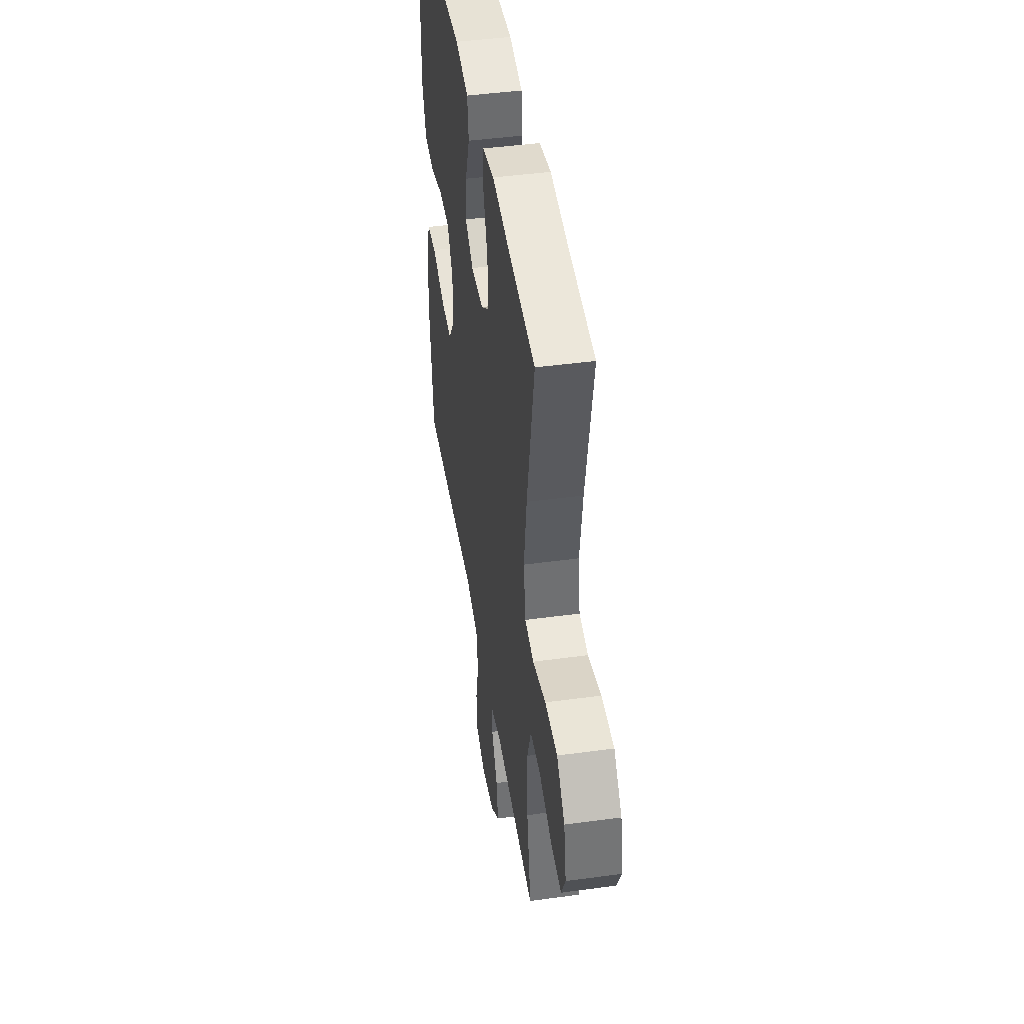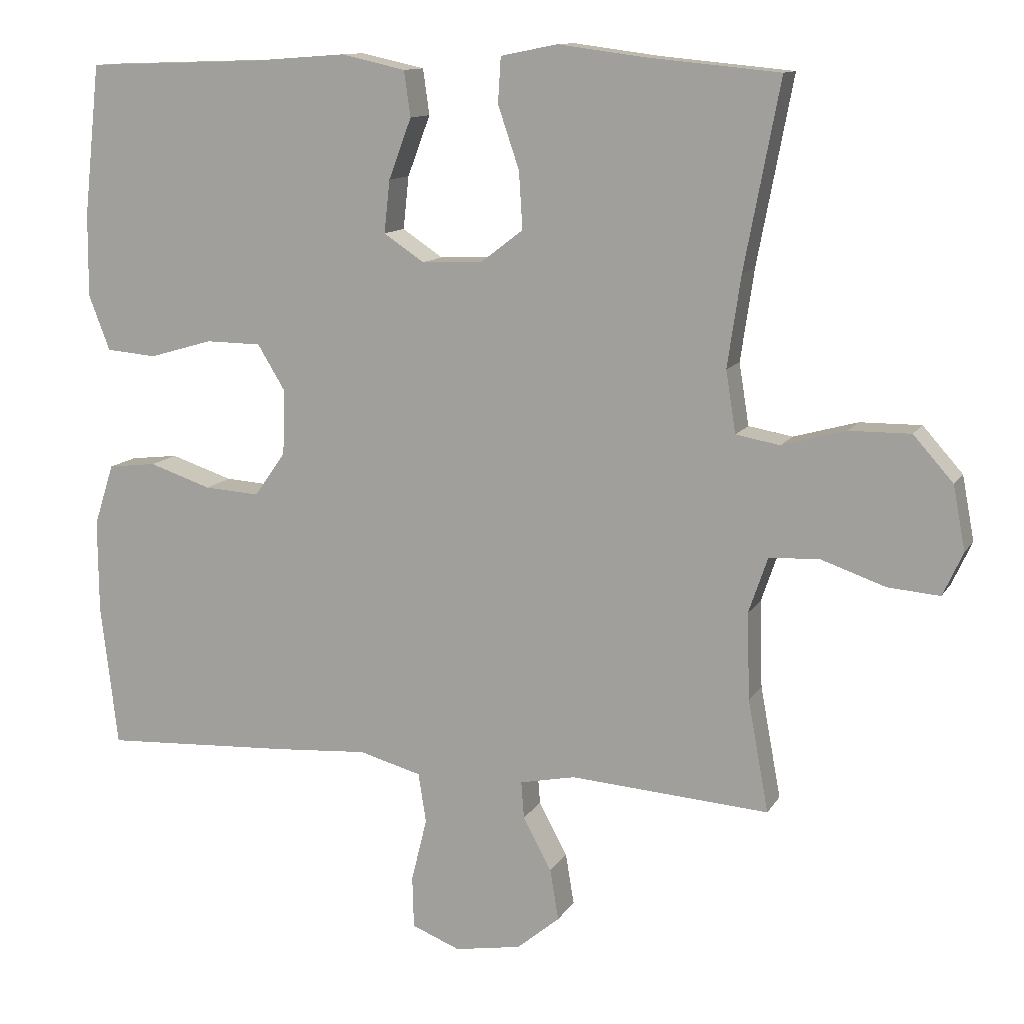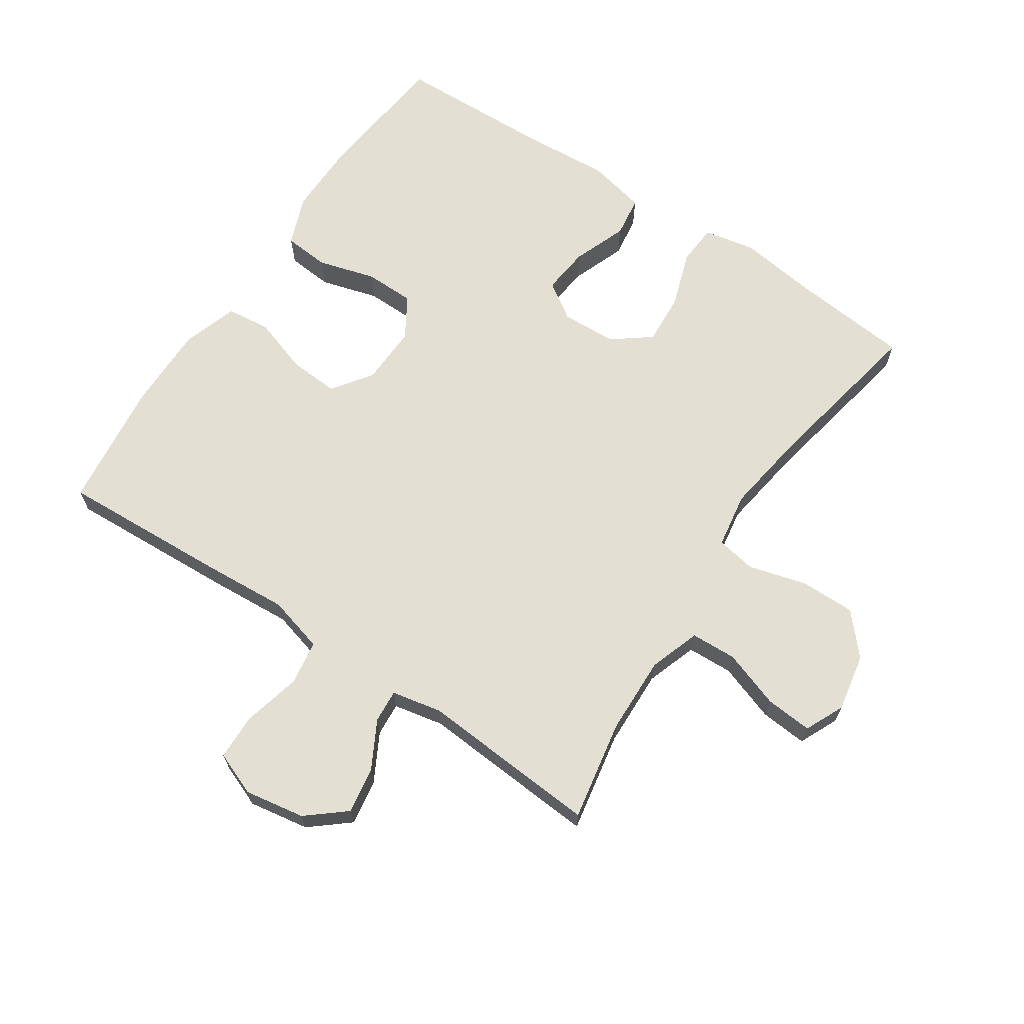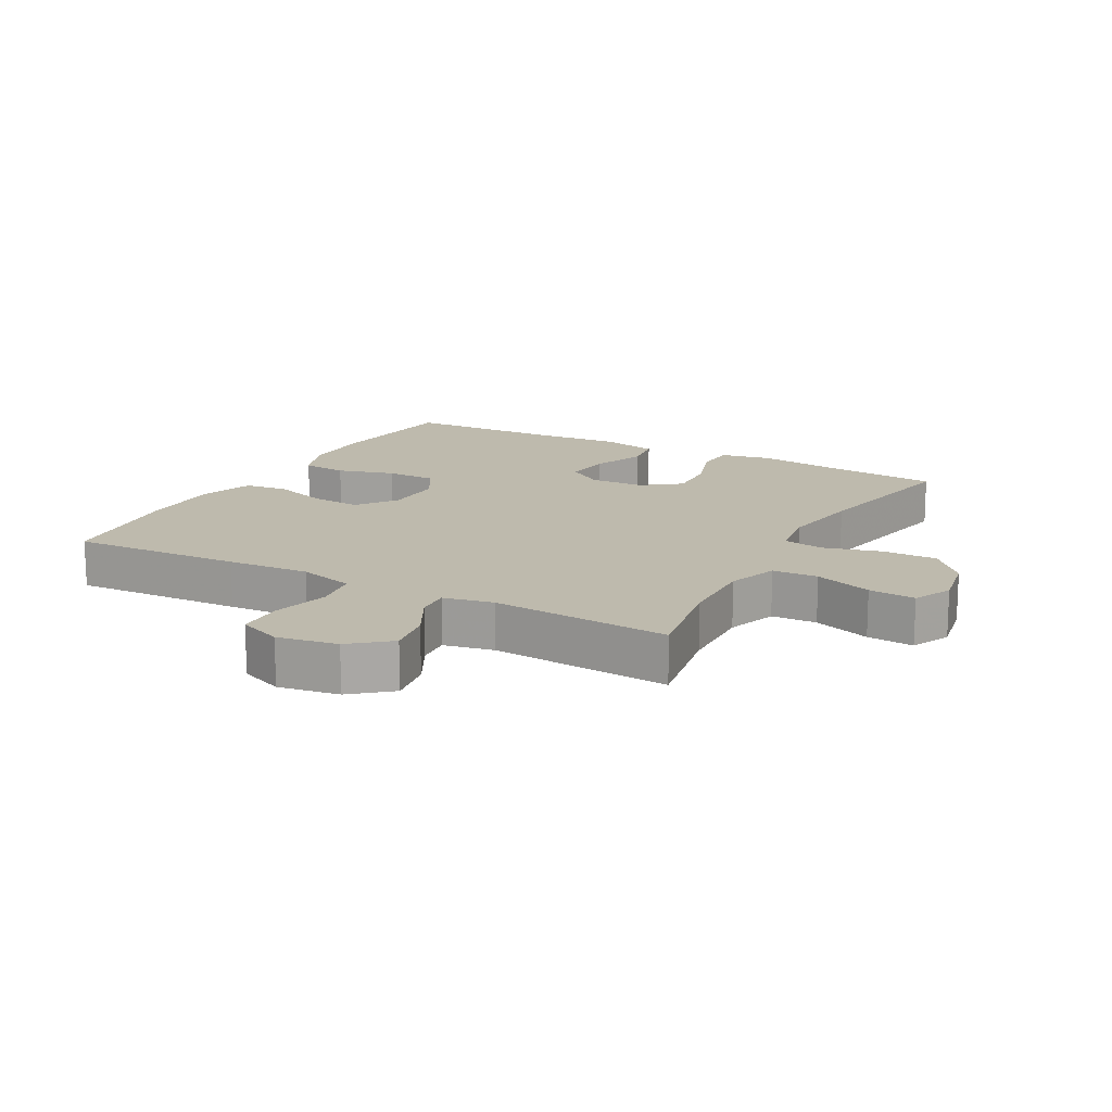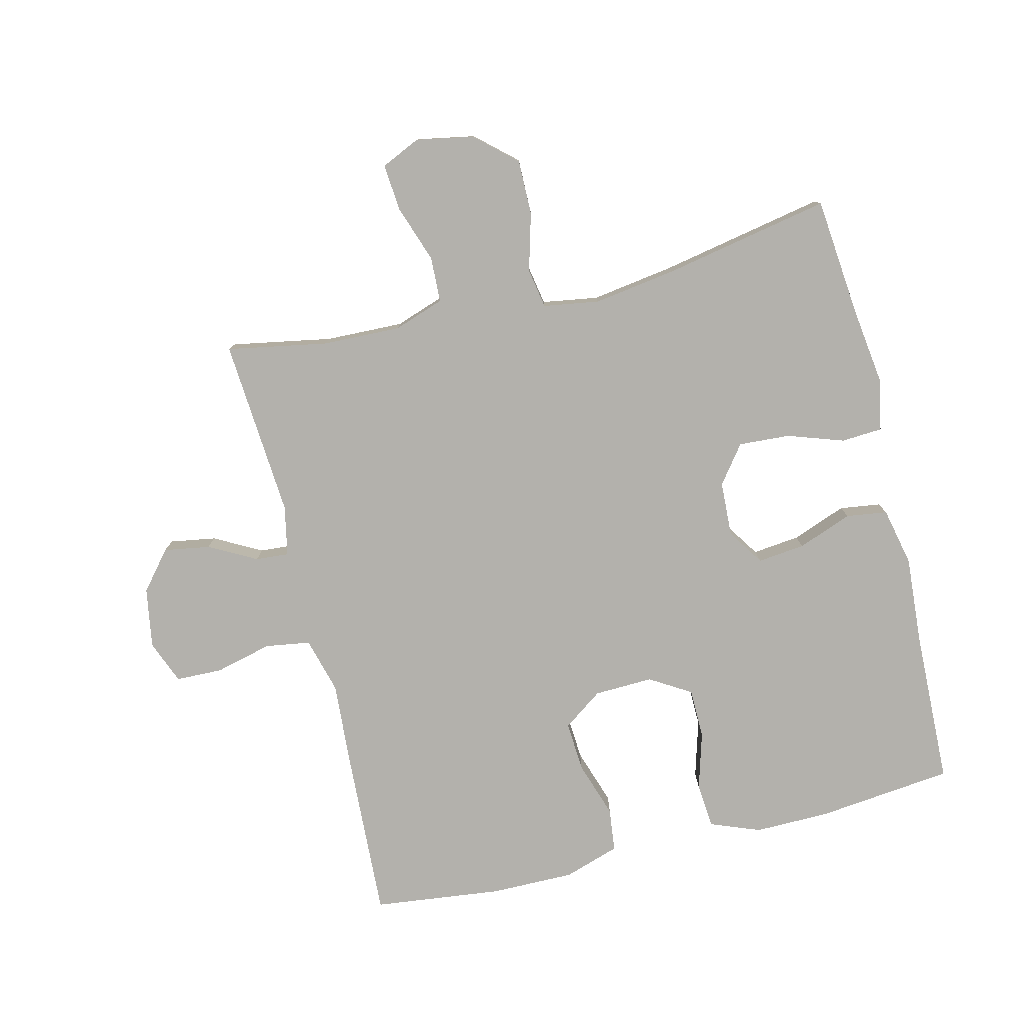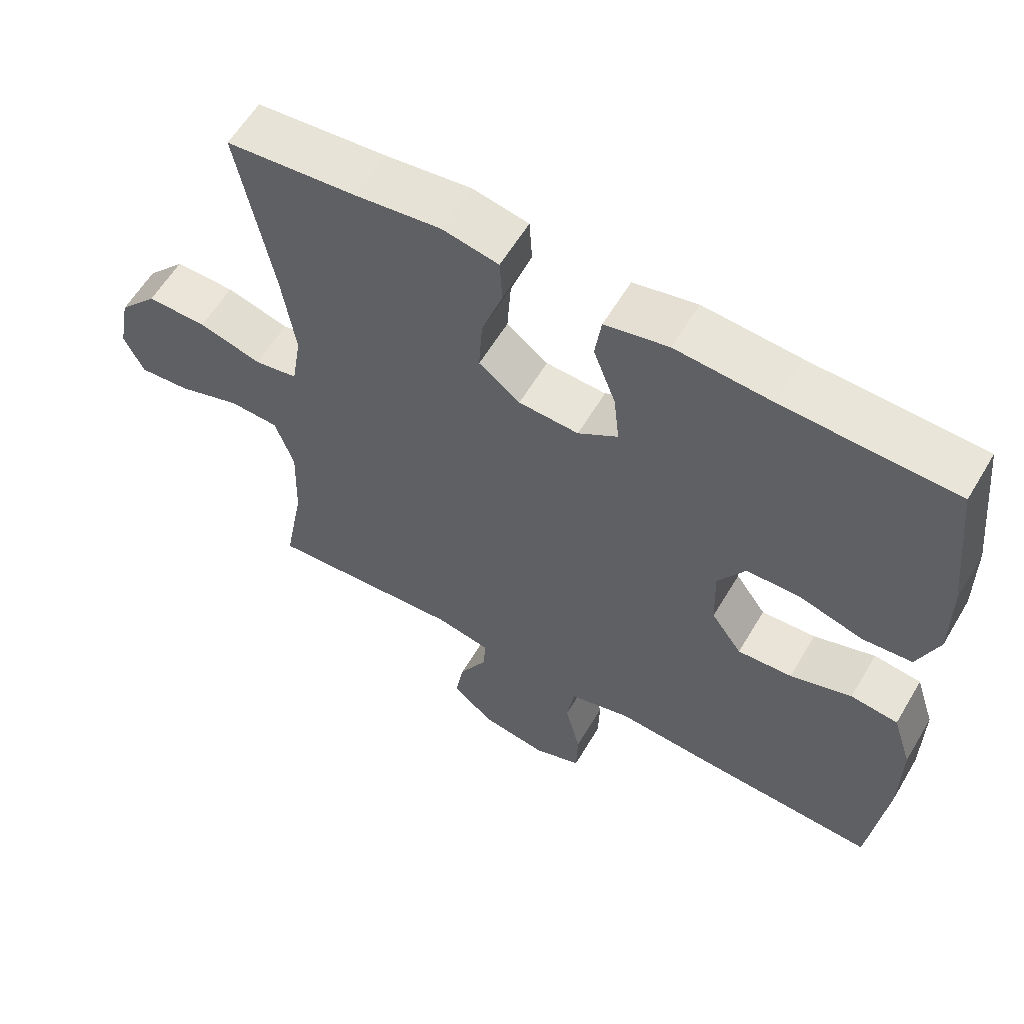
<metadata>
{"format":"obj","ext":"obj","renderer":"f3d","projection":"perspective","resolution":1024,"background":"white","views":[{"elev":44.9,"azim":-99.0,"up":"+Z"},{"elev":11.8,"azim":-160.3,"up":"+Z"},{"elev":66.8,"azim":-146.2,"up":"+Y"},{"elev":15.4,"azim":-151.2,"up":"+Y"},{"elev":-79.0,"azim":-76.2,"up":"+Y"},{"elev":59.6,"azim":30.6,"up":"+Z"}]}
</metadata>
<code>
v -0.5 0.07 -0.5
v -0.471 0.07 -0.343
v -0.467 0.07 -0.221
v -0.494 0.07 -0.142
v -0.565 0.07 -0.139
v -0.655 0.07 -0.17
v -0.728 0.07 -0.176
v -0.756 0.07 -0.115
v -0.739 0.07 -0.025
v -0.683 0.07 0.038
v -0.597 0.07 0.037
v -0.507 0.07 0.012
v -0.445 0.07 0.023
v -0.431 0.07 0.11
v -0.45 0.07 0.239
v -0.5 0.07 0.5
v -0.313 0.07 0.518
v -0.192 0.07 0.534
v -0.112 0.07 0.518
v -0.108 0.07 0.454
v -0.138 0.07 0.366
v -0.143 0.07 0.286
v -0.084 0.07 0.241
v 0.002 0.07 0.237
v 0.059 0.07 0.275
v 0.051 0.07 0.349
v 0.019 0.07 0.434
v 0.028 0.07 0.498
v 0.119 0.07 0.518
v 0.256 0.07 0.508
v 0.5 0.07 0.5
v 0.523 0.07 0.287
v 0.524 0.07 0.17
v 0.494 0.07 0.092
v 0.423 0.07 0.086
v 0.333 0.07 0.112
v 0.255 0.07 0.111
v 0.216 0.07 0.047
v 0.219 0.07 -0.045
v 0.263 0.07 -0.107
v 0.341 0.07 -0.102
v 0.429 0.07 -0.073
v 0.497 0.07 -0.081
v 0.525 0.07 -0.168
v 0.524 0.07 -0.299
v 0.5 0.07 -0.5
v 0.232 0.07 -0.486
v 0.103 0.07 -0.477
v 0.015 0.07 -0.501
v 0.004 0.07 -0.571
v 0.026 0.07 -0.66
v 0.024 0.07 -0.733
v -0.044 0.07 -0.76
v -0.138 0.07 -0.744
v -0.198 0.07 -0.694
v -0.186 0.07 -0.622
v -0.146 0.07 -0.548
v -0.142 0.07 -0.496
v -0.22 0.07 -0.48
v -0.5 0 -0.5
v -0.471 0 -0.343
v -0.467 0 -0.221
v -0.494 0 -0.142
v -0.565 0 -0.139
v -0.655 0 -0.17
v -0.728 0 -0.176
v -0.756 0 -0.115
v -0.739 0 -0.025
v -0.683 0 0.038
v -0.597 0 0.037
v -0.507 0 0.012
v -0.445 0 0.023
v -0.431 0 0.11
v -0.45 0 0.239
v -0.5 0 0.5
v -0.313 0 0.518
v -0.192 0 0.534
v -0.112 0 0.518
v -0.108 0 0.454
v -0.138 0 0.366
v -0.143 0 0.286
v -0.084 0 0.241
v 0.002 0 0.237
v 0.059 0 0.275
v 0.051 0 0.349
v 0.019 0 0.434
v 0.028 0 0.498
v 0.119 0 0.518
v 0.256 0 0.508
v 0.5 0 0.5
v 0.523 0 0.287
v 0.524 0 0.17
v 0.494 0 0.092
v 0.423 0 0.086
v 0.333 0 0.112
v 0.255 0 0.111
v 0.216 0 0.047
v 0.219 0 -0.045
v 0.263 0 -0.107
v 0.341 0 -0.102
v 0.429 0 -0.073
v 0.497 0 -0.081
v 0.525 0 -0.168
v 0.524 0 -0.299
v 0.5 0 -0.5
v 0.232 0 -0.486
v 0.103 0 -0.477
v 0.015 0 -0.501
v 0.004 0 -0.571
v 0.026 0 -0.66
v 0.024 0 -0.733
v -0.044 0 -0.76
v -0.138 0 -0.744
v -0.198 0 -0.694
v -0.186 0 -0.622
v -0.146 0 -0.548
v -0.142 0 -0.496
v -0.22 0 -0.48
f 54 55 56 57
f 54 57 58
f 53 54 58
f 50 51 52 53
f 49 50 53 58
f 48 49 58 59
f 46 47 48
f 45 46 48
f 44 45 48 59
f 41 42 43 44
f 40 41 44 59
f 33 34 35 36
f 33 36 37
f 30 31 32 33
f 30 33 37
f 29 30 37 38
f 26 27 28 29
f 25 26 29 38
f 18 19 20 21
f 17 18 21 22
f 15 16 17 22
f 14 15 22 23
f 9 10 11 12
f 7 8 9 12
f 5 6 7 12
f 4 5 12 13
f 3 4 13
f 2 3 13 14
f 39 40 59 1
f 24 25 38 39
f 2 14 23 24
f 1 2 24 39
f 116 115 114 113
f 117 116 113
f 117 113 112
f 112 111 110 109
f 117 112 109 108
f 118 117 108 107
f 107 106 105
f 107 105 104
f 118 107 104 103
f 103 102 101 100
f 118 103 100 99
f 95 94 93 92
f 96 95 92
f 92 91 90 89
f 96 92 89
f 97 96 89 88
f 88 87 86 85
f 97 88 85 84
f 80 79 78 77
f 81 80 77 76
f 81 76 75 74
f 82 81 74 73
f 71 70 69 68
f 71 68 67 66
f 71 66 65 64
f 72 71 64 63
f 72 63 62
f 73 72 62 61
f 60 118 99 98
f 98 97 84 83
f 83 82 73 61
f 98 83 61 60
f 1 60 61 2
f 2 61 62 3
f 3 62 63 4
f 4 63 64 5
f 5 64 65 6
f 6 65 66 7
f 7 66 67 8
f 8 67 68 9
f 9 68 69 10
f 10 69 70 11
f 11 70 71 12
f 12 71 72 13
f 13 72 73 14
f 14 73 74 15
f 15 74 75 16
f 16 75 76 17
f 17 76 77 18
f 18 77 78 19
f 19 78 79 20
f 20 79 80 21
f 21 80 81 22
f 22 81 82 23
f 23 82 83 24
f 24 83 84 25
f 25 84 85 26
f 26 85 86 27
f 27 86 87 28
f 28 87 88 29
f 29 88 89 30
f 30 89 90 31
f 31 90 91 32
f 32 91 92 33
f 33 92 93 34
f 34 93 94 35
f 35 94 95 36
f 36 95 96 37
f 37 96 97 38
f 38 97 98 39
f 39 98 99 40
f 40 99 100 41
f 41 100 101 42
f 42 101 102 43
f 43 102 103 44
f 44 103 104 45
f 45 104 105 46
f 46 105 106 47
f 47 106 107 48
f 48 107 108 49
f 49 108 109 50
f 50 109 110 51
f 51 110 111 52
f 52 111 112 53
f 53 112 113 54
f 54 113 114 55
f 55 114 115 56
f 56 115 116 57
f 57 116 117 58
f 58 117 118 59
f 59 118 60 1

</code>
